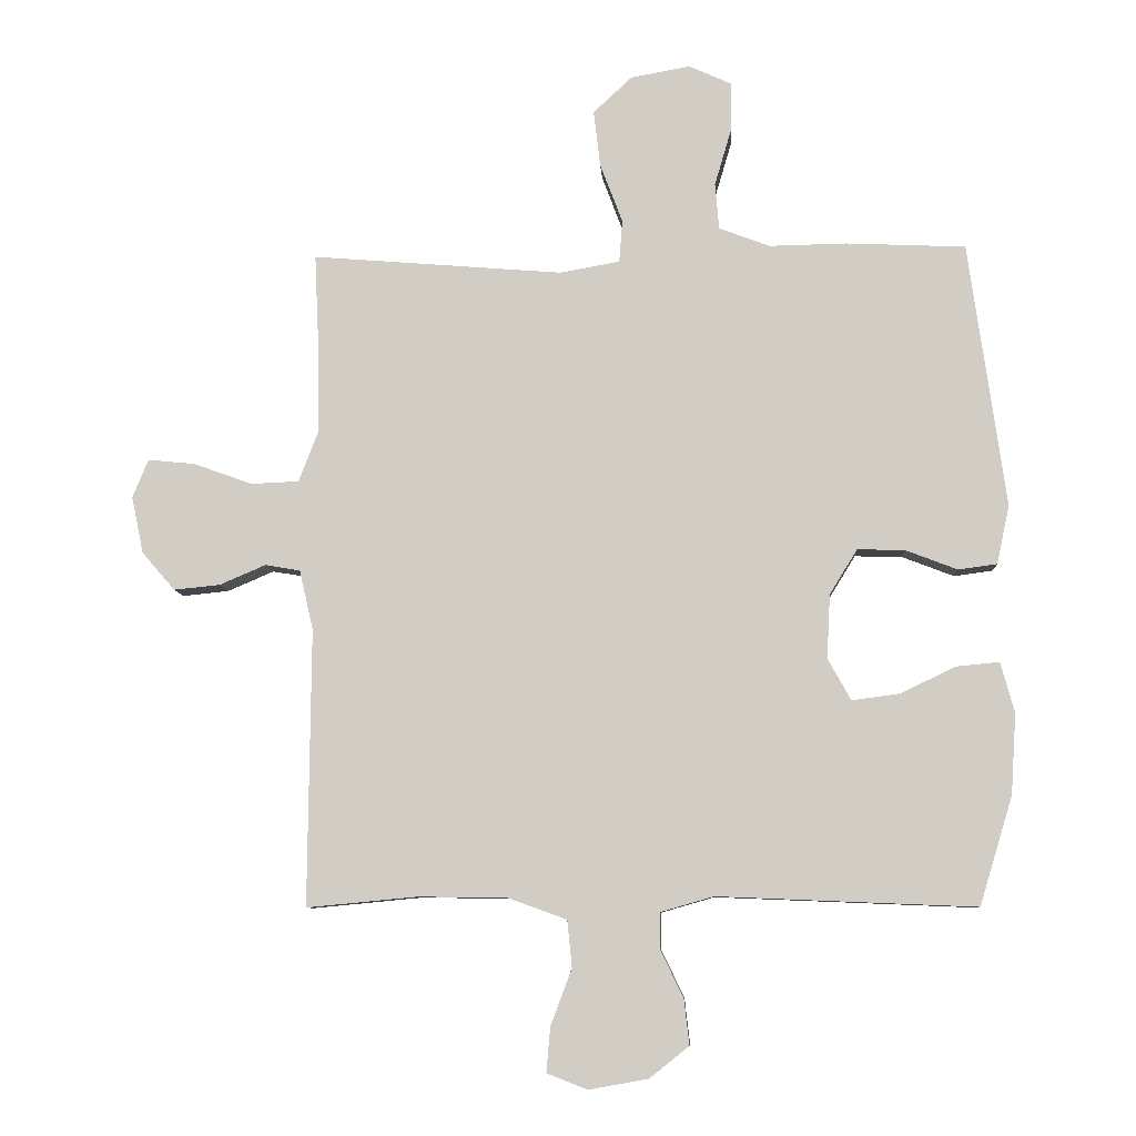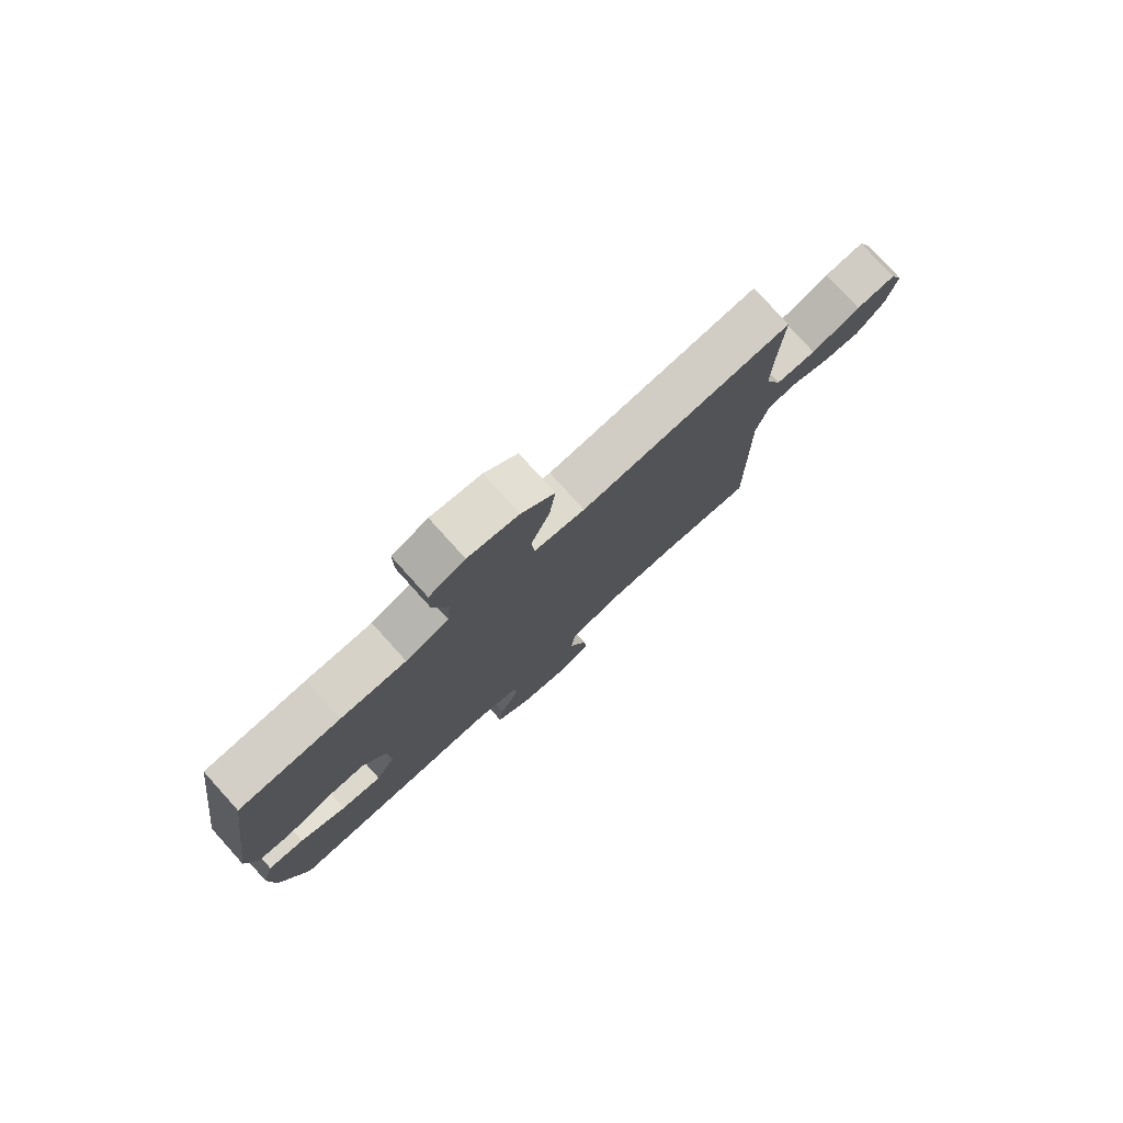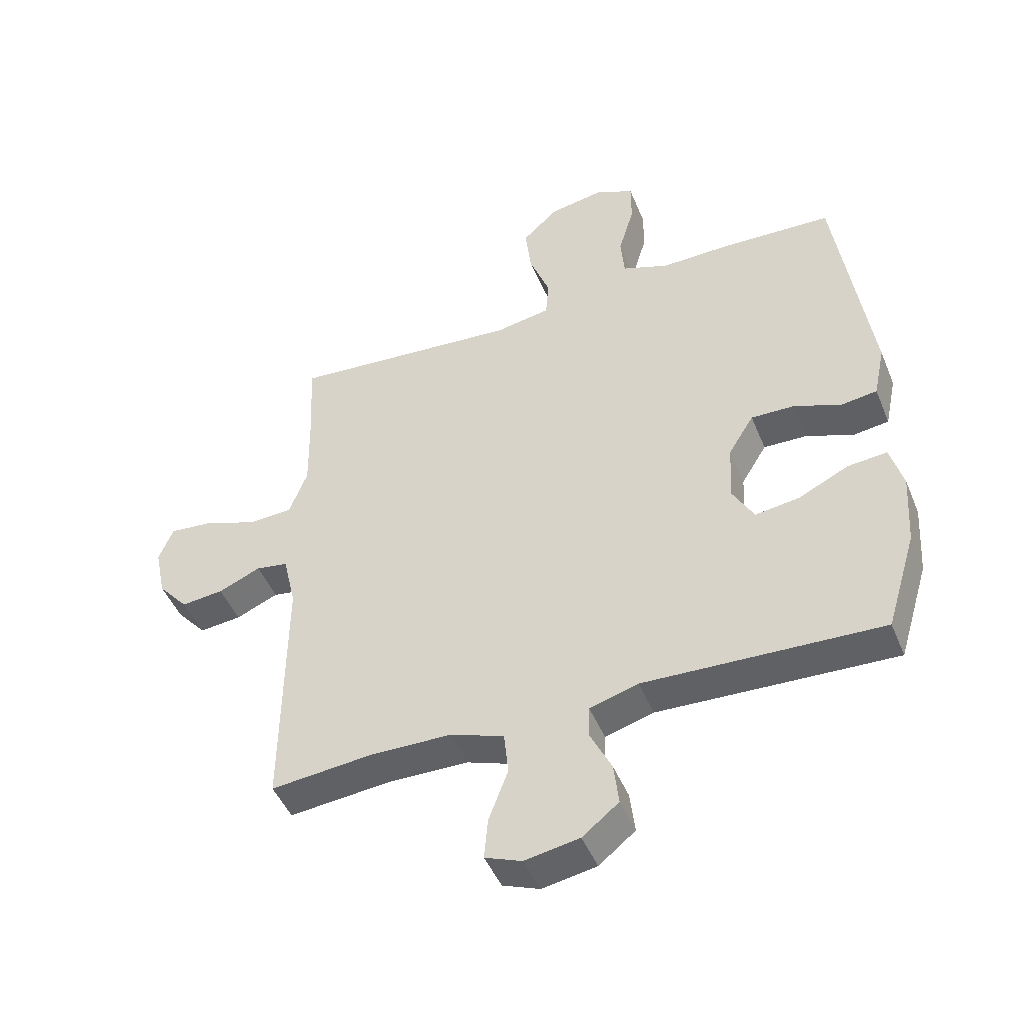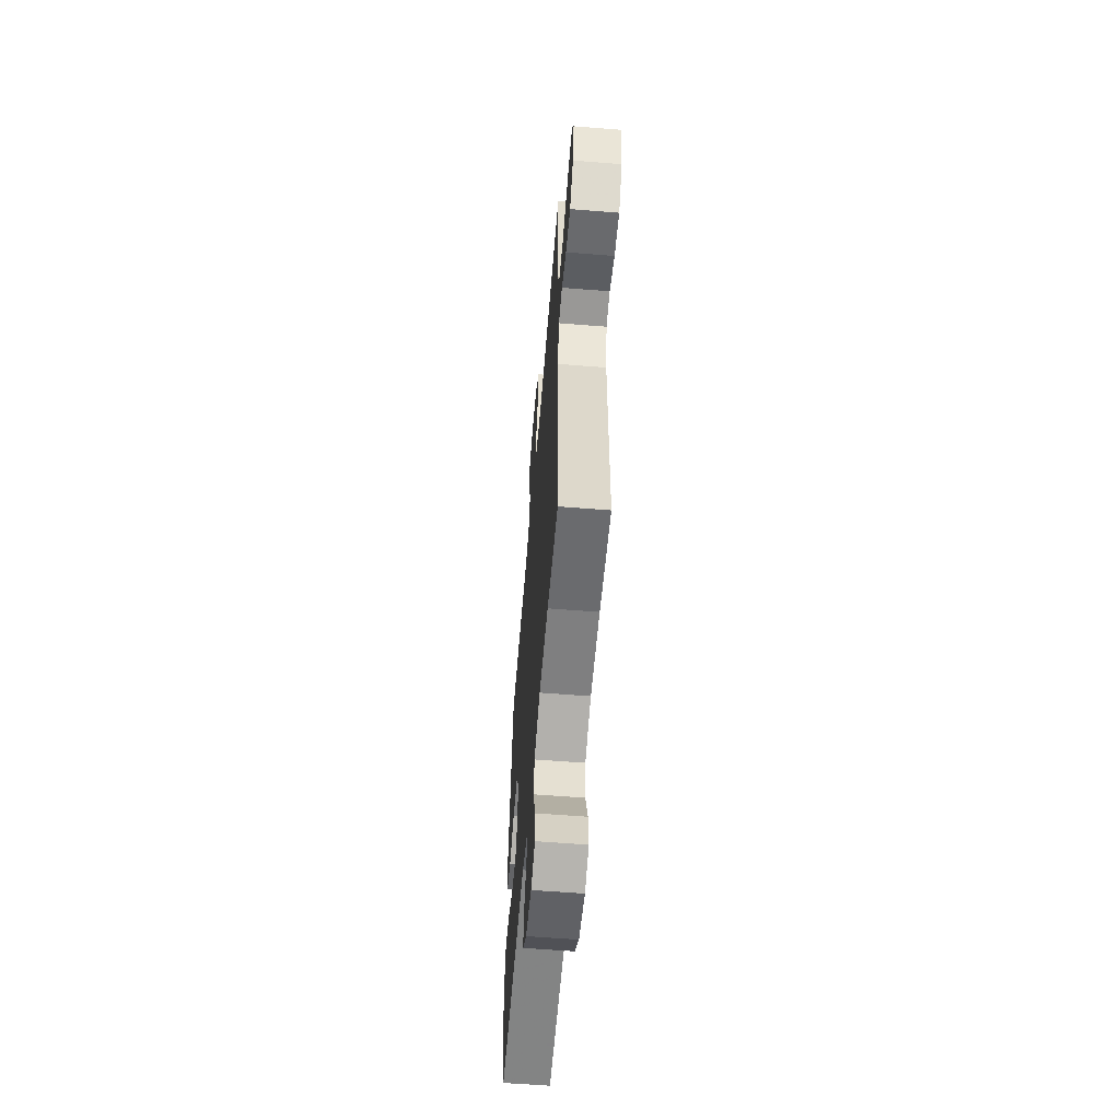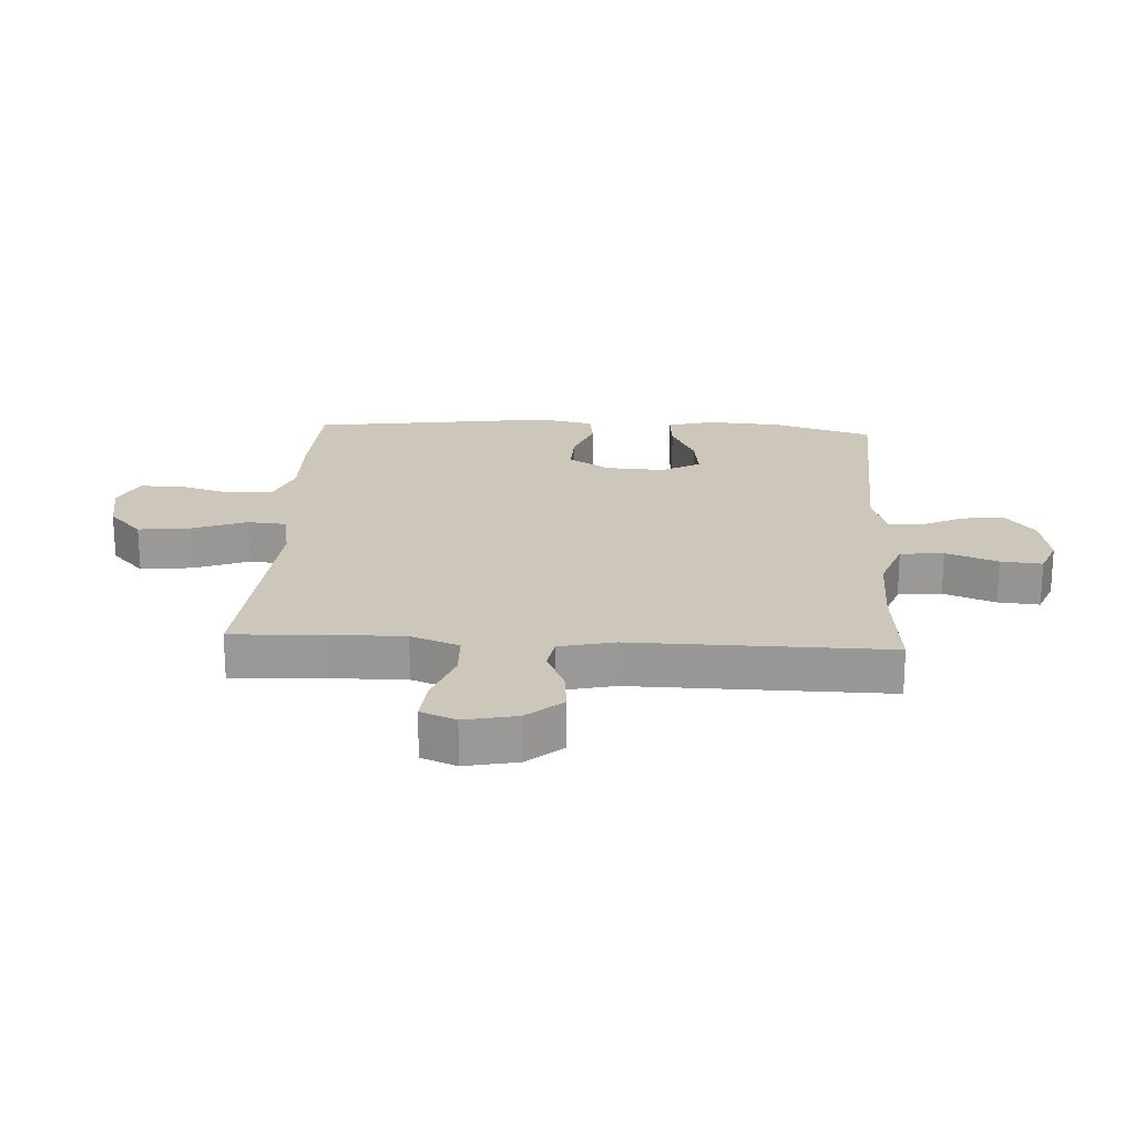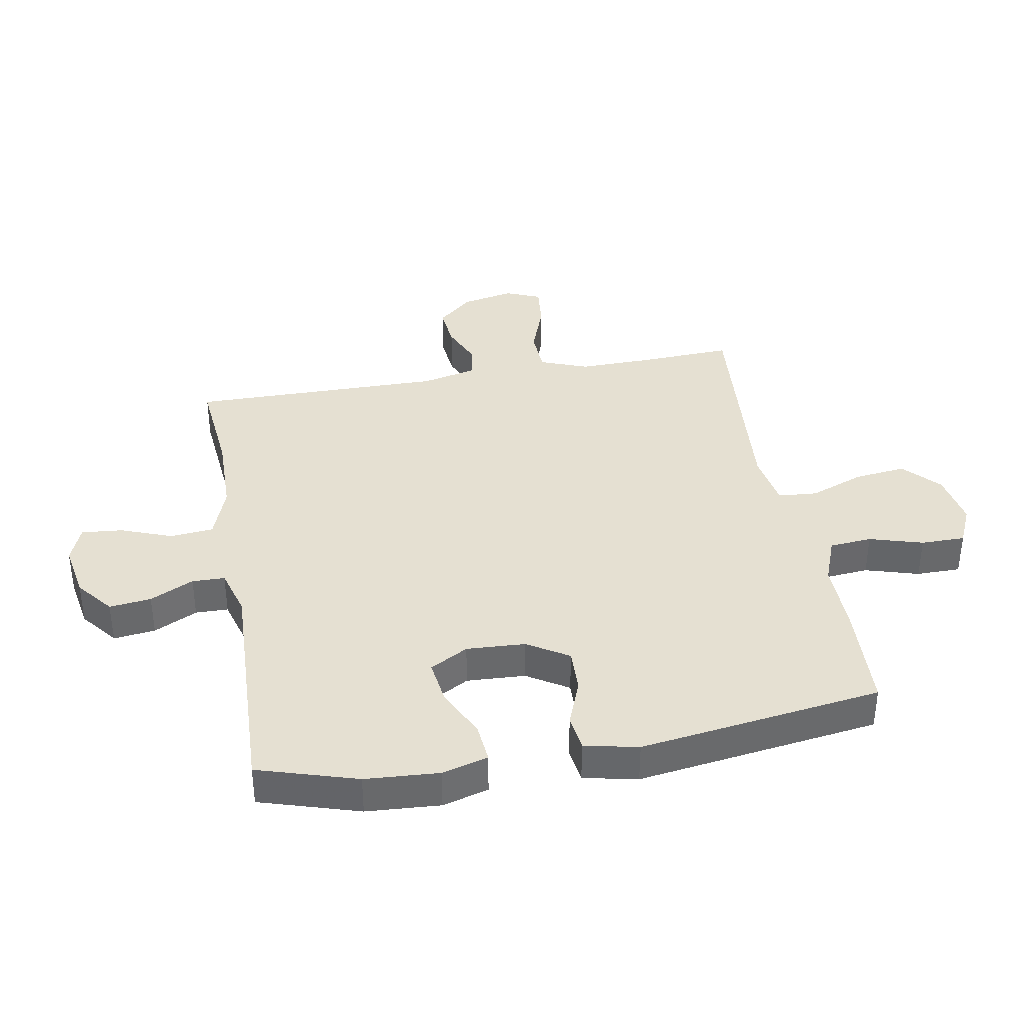
<metadata>
{"format":"obj","ext":"obj","renderer":"f3d","projection":"perspective","resolution":1024,"background":"white","views":[{"elev":-8.3,"azim":-176.6,"up":"+Z"},{"elev":78.6,"azim":-42.1,"up":"+Z"},{"elev":-46.8,"azim":-158.3,"up":"+Z"},{"elev":-58.9,"azim":85.3,"up":"+Z"},{"elev":21.3,"azim":93.3,"up":"+Y"},{"elev":37.8,"azim":-100.1,"up":"+Y"}]}
</metadata>
<code>
v 0.5 0.07 0.5
v 0.493 0.07 0.349
v 0.491 0.07 0.226
v 0.521 0.07 0.147
v 0.594 0.07 0.144
v 0.683 0.07 0.176
v 0.754 0.07 0.183
v 0.778 0.07 0.125
v 0.76 0.07 0.039
v 0.71 0.07 -0.019
v 0.64 0.07 -0.012
v 0.57 0.07 0.018
v 0.517 0.07 0.009
v 0.496 0.07 -0.082
v 0.5 0.07 -0.5
v 0.333 0.07 -0.484
v 0.198 0.07 -0.486
v 0.109 0.07 -0.518
v 0.102 0.07 -0.589
v 0.134 0.07 -0.674
v 0.14 0.07 -0.742
v 0.079 0.07 -0.766
v -0.011 0.07 -0.75
v -0.071 0.07 -0.702
v -0.063 0.07 -0.633
v -0.028 0.07 -0.561
v -0.029 0.07 -0.507
v -0.109 0.07 -0.484
v -0.5 0.07 -0.5
v -0.55 0.07 -0.336
v -0.558 0.07 -0.214
v -0.537 0.07 -0.138
v -0.472 0.07 -0.144
v -0.389 0.07 -0.184
v -0.316 0.07 -0.194
v -0.281 0.07 -0.131
v -0.286 0.07 -0.034
v -0.328 0.07 0.034
v -0.4 0.07 0.032
v -0.478 0.07 0.002
v -0.537 0.07 0.01
v -0.556 0.07 0.099
v -0.5 0.07 0.5
v -0.319 0.07 0.508
v -0.202 0.07 0.506
v -0.125 0.07 0.535
v -0.119 0.07 0.605
v -0.145 0.07 0.693
v -0.145 0.07 0.766
v -0.081 0.07 0.795
v 0.009 0.07 0.779
v 0.068 0.07 0.724
v 0.058 0.07 0.639
v 0.024 0.07 0.549
v 0.029 0.07 0.485
v 0.12 0.07 0.469
v 0.5 0 0.5
v 0.493 0 0.349
v 0.491 0 0.226
v 0.521 0 0.147
v 0.594 0 0.144
v 0.683 0 0.176
v 0.754 0 0.183
v 0.778 0 0.125
v 0.76 0 0.039
v 0.71 0 -0.019
v 0.64 0 -0.012
v 0.57 0 0.018
v 0.517 0 0.009
v 0.496 0 -0.082
v 0.5 0 -0.5
v 0.333 0 -0.484
v 0.198 0 -0.486
v 0.109 0 -0.518
v 0.102 0 -0.589
v 0.134 0 -0.674
v 0.14 0 -0.742
v 0.079 0 -0.766
v -0.011 0 -0.75
v -0.071 0 -0.702
v -0.063 0 -0.633
v -0.028 0 -0.561
v -0.029 0 -0.507
v -0.109 0 -0.484
v -0.5 0 -0.5
v -0.55 0 -0.336
v -0.558 0 -0.214
v -0.537 0 -0.138
v -0.472 0 -0.144
v -0.389 0 -0.184
v -0.316 0 -0.194
v -0.281 0 -0.131
v -0.286 0 -0.034
v -0.328 0 0.034
v -0.4 0 0.032
v -0.478 0 0.002
v -0.537 0 0.01
v -0.556 0 0.099
v -0.5 0 0.5
v -0.319 0 0.508
v -0.202 0 0.506
v -0.125 0 0.535
v -0.119 0 0.605
v -0.145 0 0.693
v -0.145 0 0.766
v -0.081 0 0.795
v 0.009 0 0.779
v 0.068 0 0.724
v 0.058 0 0.639
v 0.024 0 0.549
v 0.029 0 0.485
v 0.12 0 0.469
f 51 52 53 54
f 49 50 51 54
f 47 48 49 54
f 46 47 54 55
f 45 46 55
f 44 45 55 56
f 42 43 44 56
f 39 40 41 42
f 38 39 42 56
f 31 32 33 34
f 31 34 35
f 28 29 30 31
f 27 28 31 35
f 23 24 25 26
f 23 26 27
f 22 23 27
f 19 20 21 22
f 18 19 22 27
f 17 18 27 35
f 14 15 16
f 13 14 16 17
f 9 10 11 12
f 7 8 9 12
f 5 6 7 12
f 4 5 12 13
f 3 4 13 17
f 38 56 1 2
f 37 38 2 3
f 36 37 3 17
f 17 35 36
f 110 109 108 107
f 110 107 106 105
f 110 105 104 103
f 111 110 103 102
f 111 102 101
f 112 111 101 100
f 112 100 99 98
f 98 97 96 95
f 112 98 95 94
f 90 89 88 87
f 91 90 87
f 87 86 85 84
f 91 87 84 83
f 82 81 80 79
f 83 82 79
f 83 79 78
f 78 77 76 75
f 83 78 75 74
f 91 83 74 73
f 72 71 70
f 73 72 70 69
f 68 67 66 65
f 68 65 64 63
f 68 63 62 61
f 69 68 61 60
f 73 69 60 59
f 58 57 112 94
f 59 58 94 93
f 73 59 93 92
f 92 91 73
f 1 57 58 2
f 2 58 59 3
f 3 59 60 4
f 4 60 61 5
f 5 61 62 6
f 6 62 63 7
f 7 63 64 8
f 8 64 65 9
f 9 65 66 10
f 10 66 67 11
f 11 67 68 12
f 12 68 69 13
f 13 69 70 14
f 14 70 71 15
f 15 71 72 16
f 16 72 73 17
f 17 73 74 18
f 18 74 75 19
f 19 75 76 20
f 20 76 77 21
f 21 77 78 22
f 22 78 79 23
f 23 79 80 24
f 24 80 81 25
f 25 81 82 26
f 26 82 83 27
f 27 83 84 28
f 28 84 85 29
f 29 85 86 30
f 30 86 87 31
f 31 87 88 32
f 32 88 89 33
f 33 89 90 34
f 34 90 91 35
f 35 91 92 36
f 36 92 93 37
f 37 93 94 38
f 38 94 95 39
f 39 95 96 40
f 40 96 97 41
f 41 97 98 42
f 42 98 99 43
f 43 99 100 44
f 44 100 101 45
f 45 101 102 46
f 46 102 103 47
f 47 103 104 48
f 48 104 105 49
f 49 105 106 50
f 50 106 107 51
f 51 107 108 52
f 52 108 109 53
f 53 109 110 54
f 54 110 111 55
f 55 111 112 56
f 56 112 57 1

</code>
